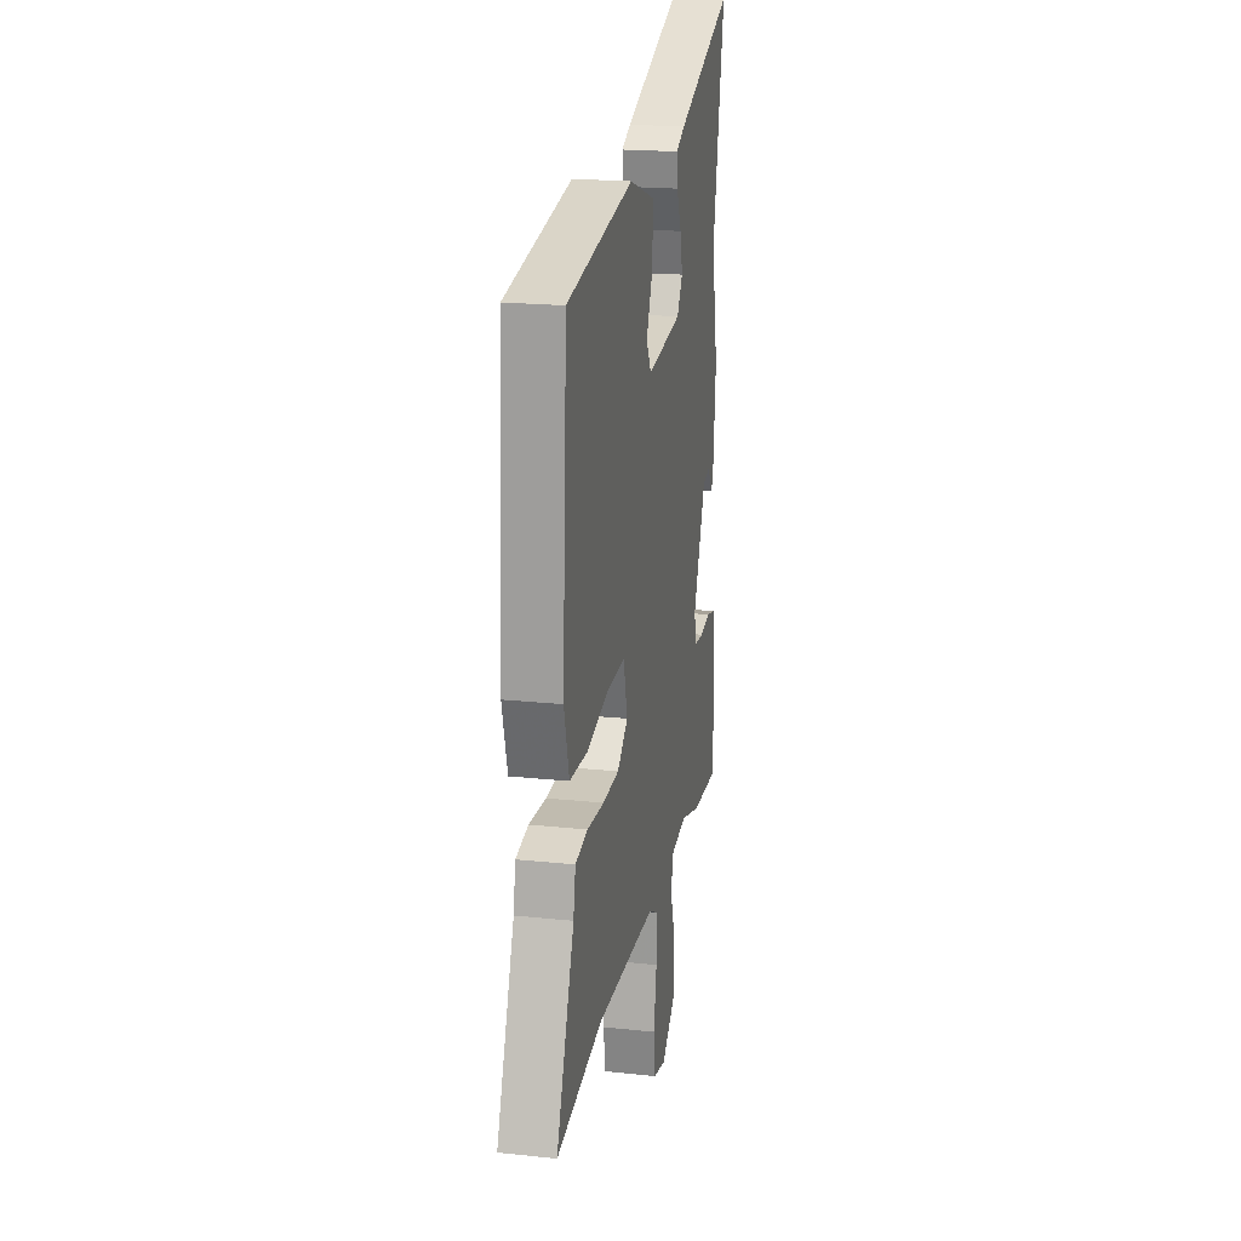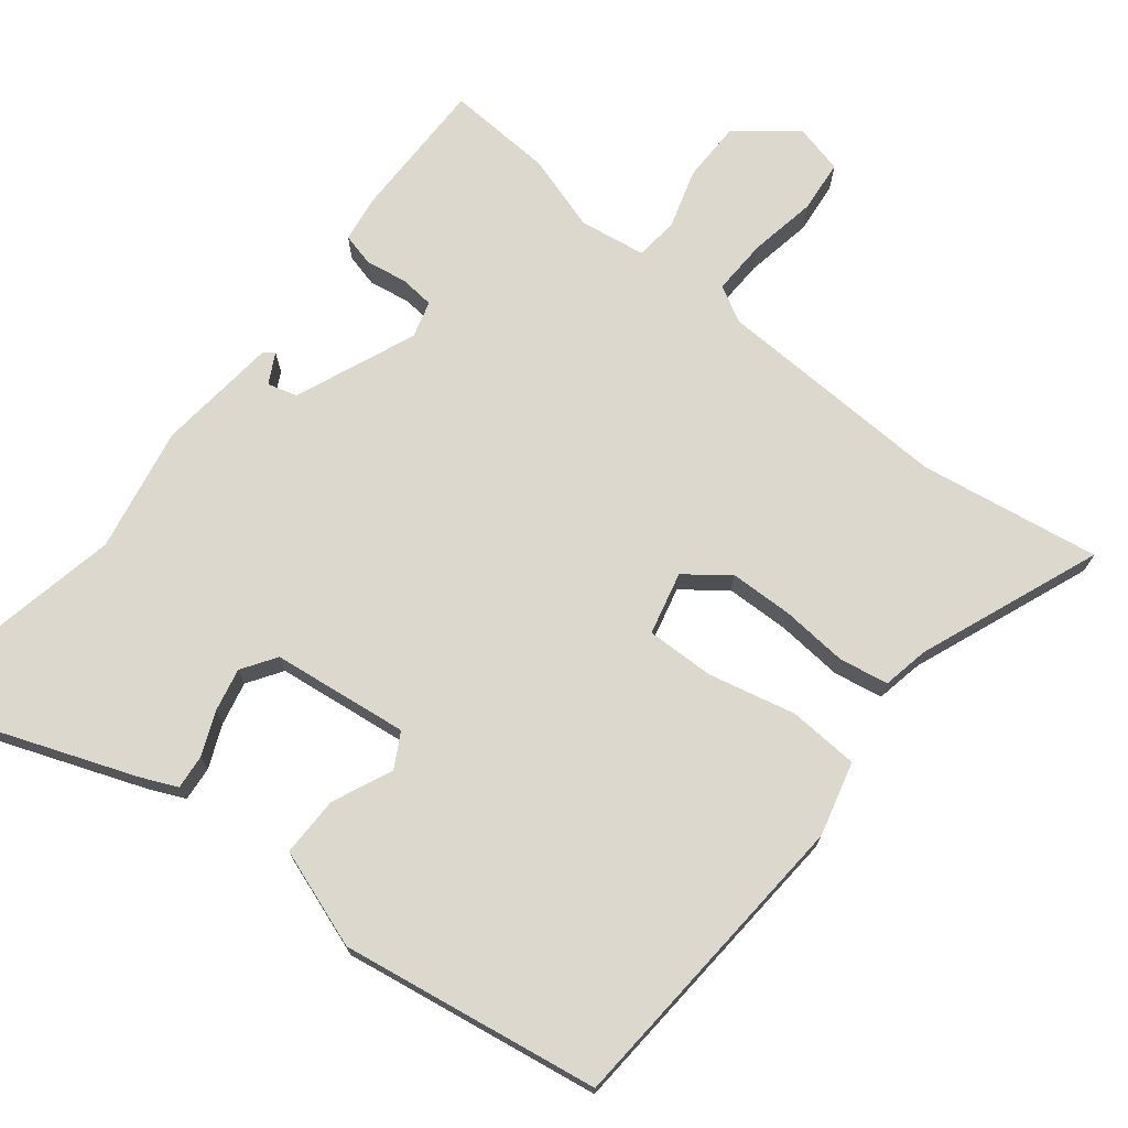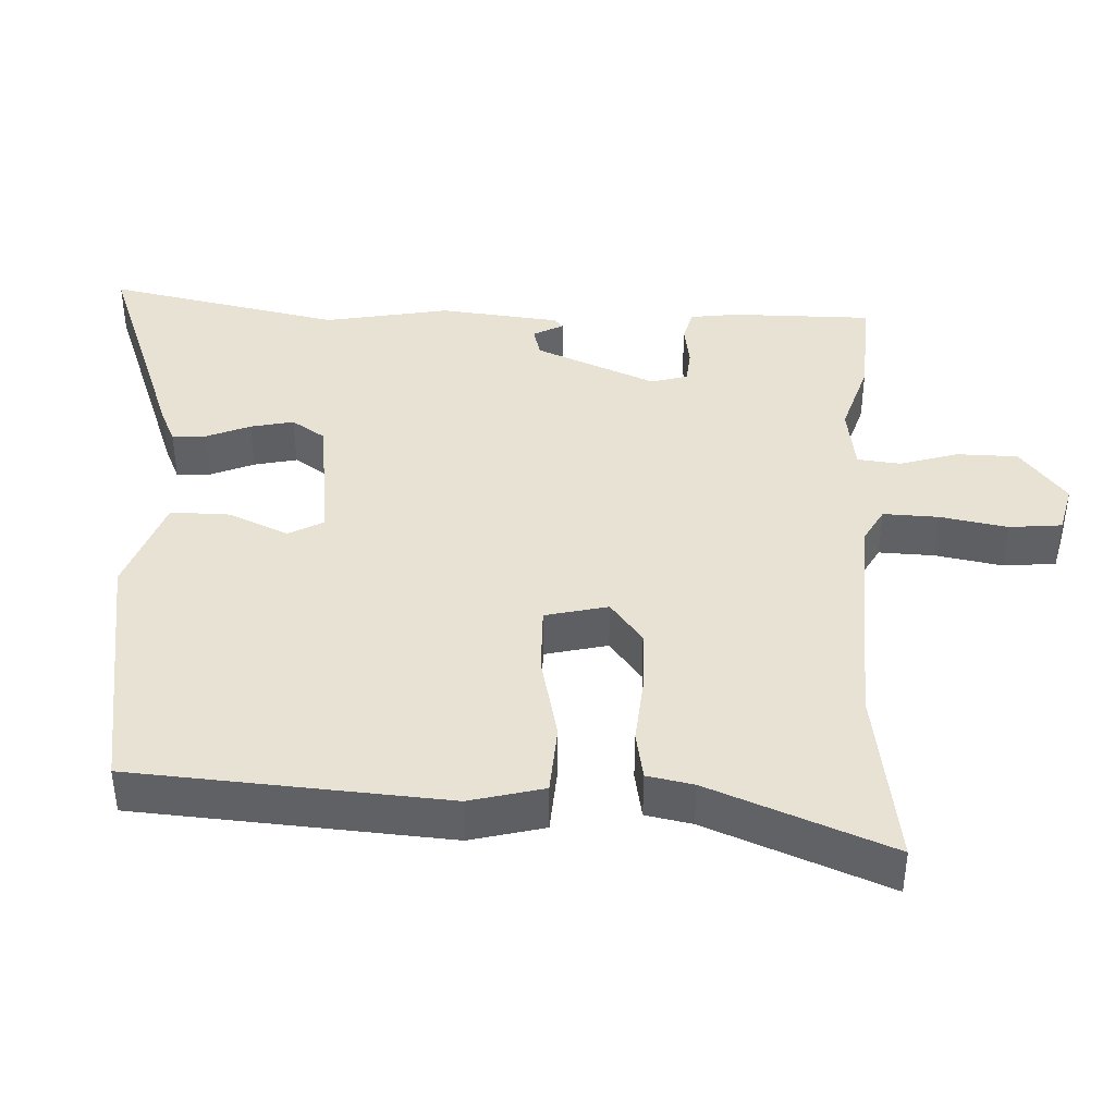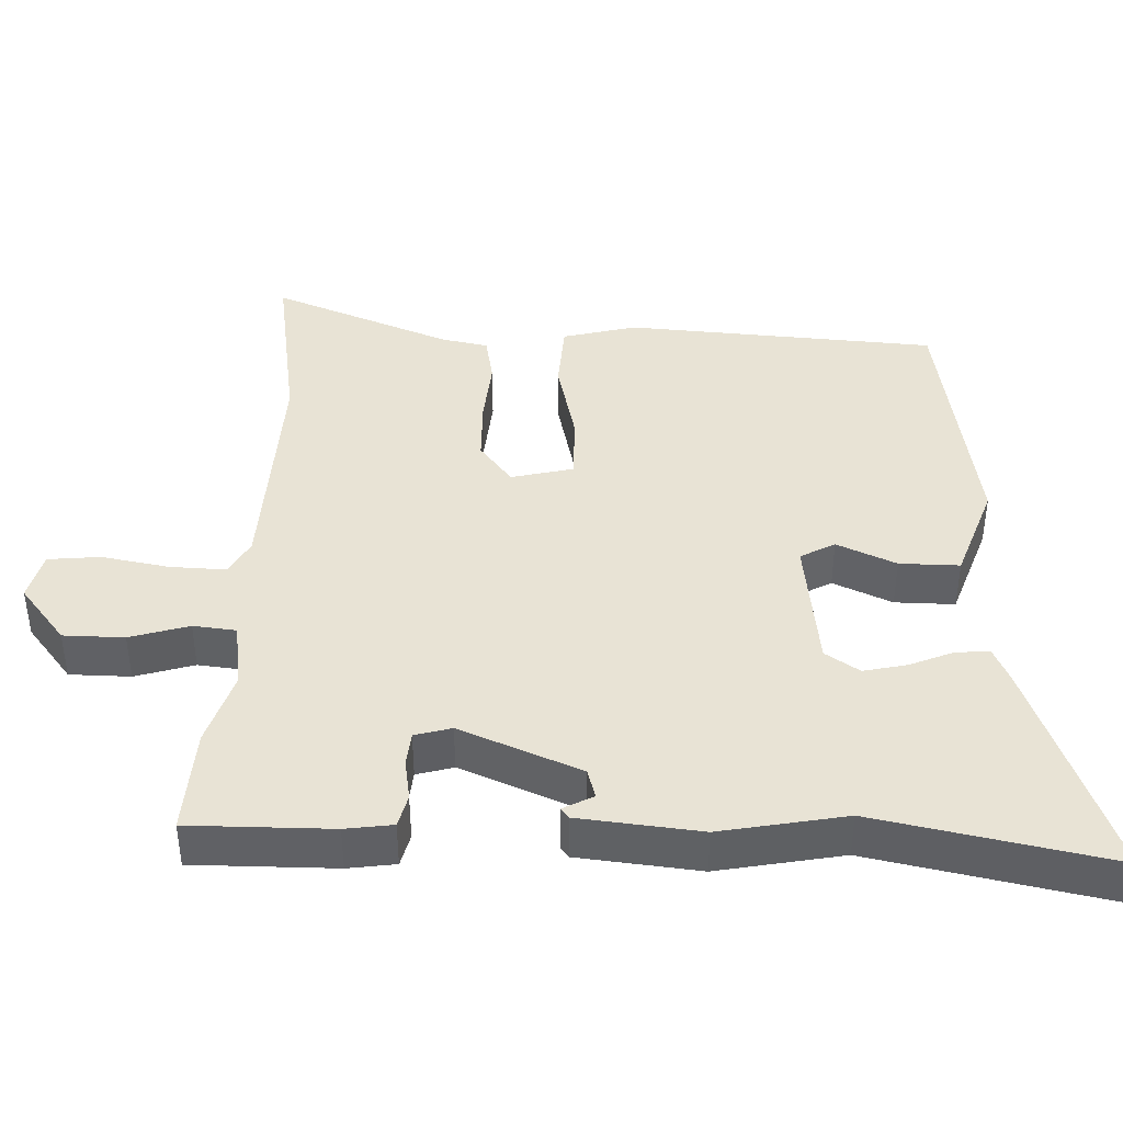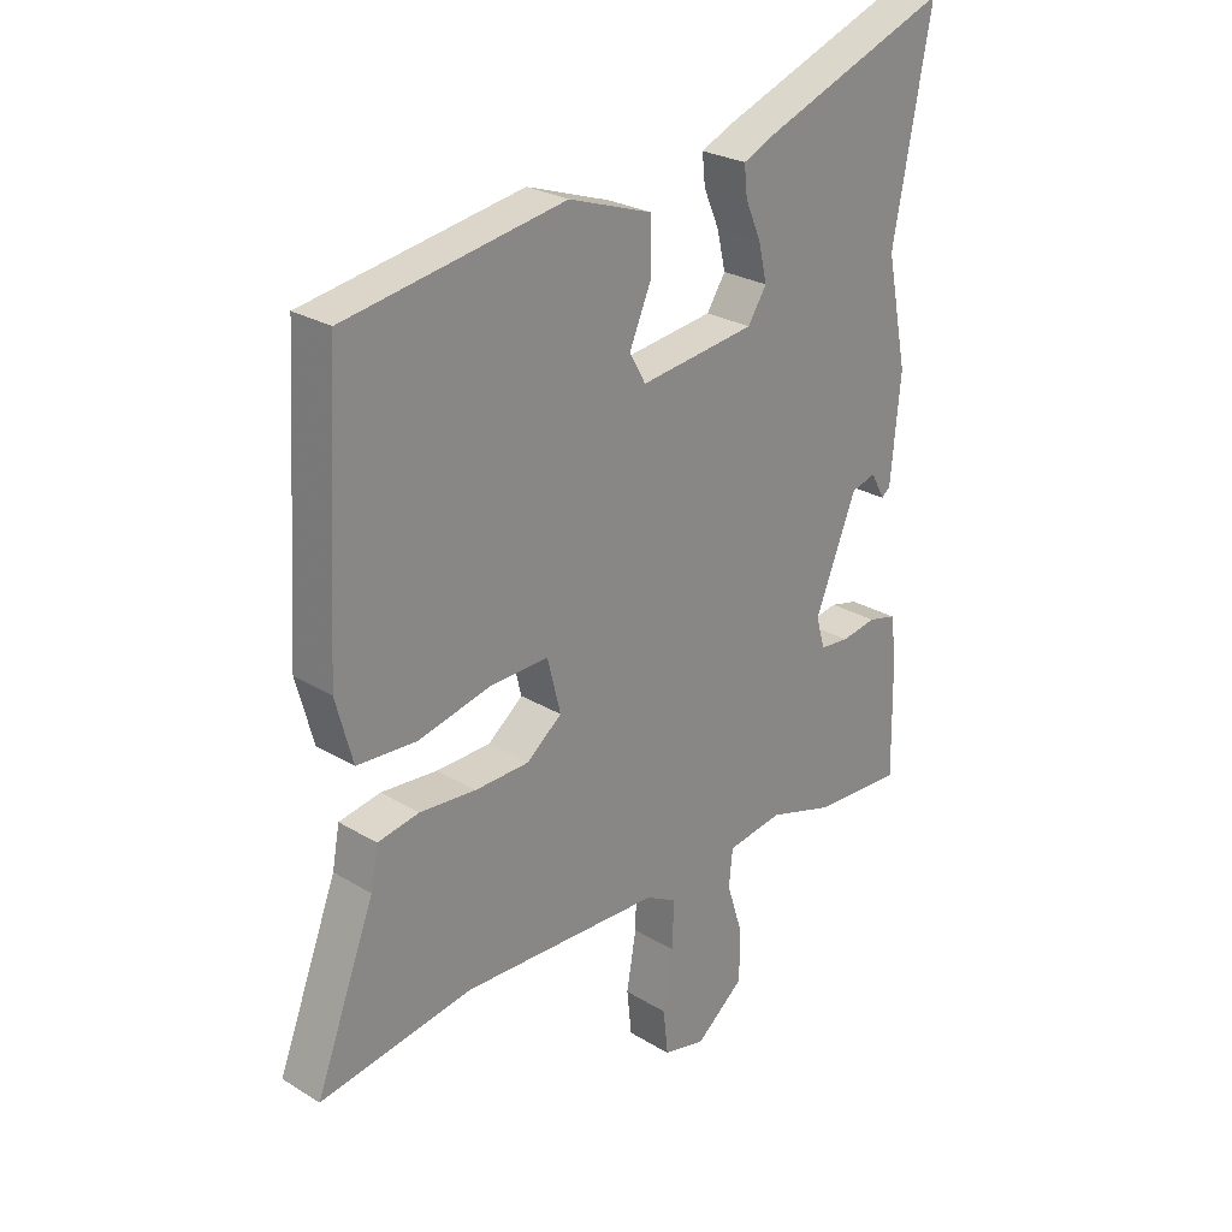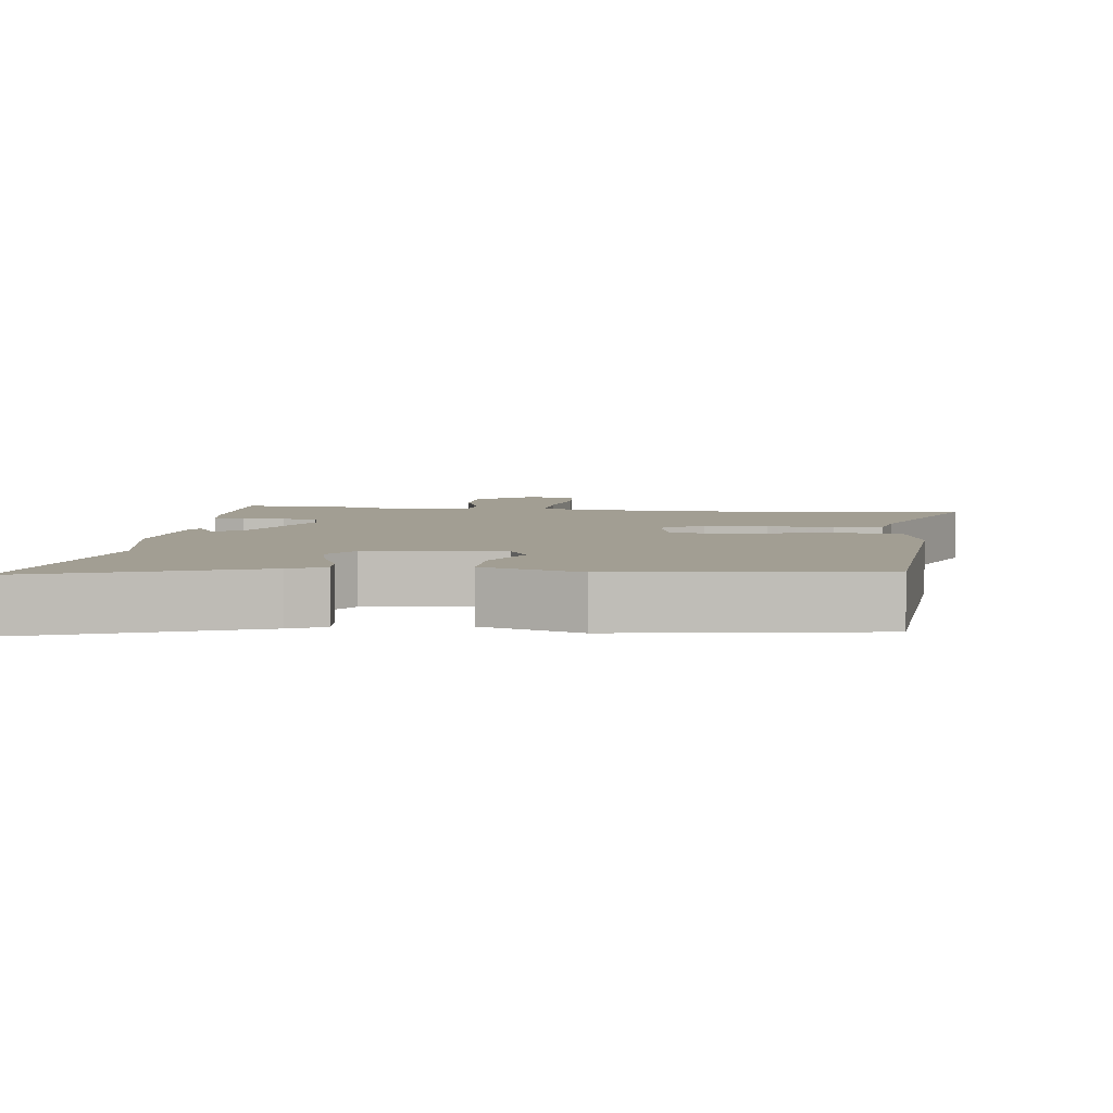
<metadata>
{"format":"obj","ext":"obj","renderer":"f3d","projection":"perspective","resolution":1024,"background":"white","views":[{"elev":20.2,"azim":101.1,"up":"+Z"},{"elev":72.3,"azim":39.0,"up":"+Y"},{"elev":40.8,"azim":93.3,"up":"+Y"},{"elev":41.0,"azim":-87.4,"up":"+Y"},{"elev":25.9,"azim":134.0,"up":"+Z"},{"elev":5.1,"azim":7.6,"up":"+Y"}]}
</metadata>
<code>
v 0.5 0.07 0.46
v 0.526 0.07 0.023
v 0.498 0.07 -0.08
v 0.4 0.07 -0.085
v 0.279 0.07 -0.056
v 0.184 0.07 -0.053
v 0.162 0.07 -0.14
v 0.22 0.07 -0.186
v 0.309 0.07 -0.189
v 0.402 0.07 -0.182
v 0.47 0.07 -0.195
v 0.482 0.07 -0.26
v 0.579 0.07 -0.513
v 0.328 0.07 -0.471
v -0.001 0.07 -0.481
v -0.051 0.07 -0.508
v -0.049 0.07 -0.586
v -0.033 0.07 -0.68
v -0.041 0.07 -0.753
v -0.11 0.07 -0.769
v -0.19 0.07 -0.704
v -0.19 0.07 -0.619
v -0.164 0.07 -0.537
v -0.17 0.07 -0.477
v -0.262 0.07 -0.462
v -0.368 0.07 -0.494
v -0.517 0.07 -0.501
v -0.514 0.07 -0.303
v -0.504 0.07 -0.237
v -0.458 0.07 -0.226
v -0.4 0.07 -0.236
v -0.352 0.07 -0.232
v -0.337 0.07 -0.181
v -0.405 0.07 -0.012
v -0.446 0.07 0
v -0.469 0.07 -0.042
v -0.483 0.07 -0.03
v -0.499 0.07 0.139
v -0.464 0.07 0.313
v -0.527 0.07 0.643
v -0.215 0.07 0.523
v -0.165 0.07 0.5
v -0.17 0.07 0.452
v -0.196 0.07 0.392
v -0.21 0.07 0.332
v -0.179 0.07 0.284
v 0.011 0.07 0.259
v 0.038 0.07 0.307
v 0.002 0.07 0.39
v 0.002 0.07 0.474
v 0.14 0.07 0.521
v 0.5 0 0.46
v 0.526 0 0.023
v 0.498 0 -0.08
v 0.4 0 -0.085
v 0.279 0 -0.056
v 0.184 0 -0.053
v 0.162 0 -0.14
v 0.22 0 -0.186
v 0.309 0 -0.189
v 0.402 0 -0.182
v 0.47 0 -0.195
v 0.482 0 -0.26
v 0.579 0 -0.513
v 0.328 0 -0.471
v -0.001 0 -0.481
v -0.051 0 -0.508
v -0.049 0 -0.586
v -0.033 0 -0.68
v -0.041 0 -0.753
v -0.11 0 -0.769
v -0.19 0 -0.704
v -0.19 0 -0.619
v -0.164 0 -0.537
v -0.17 0 -0.477
v -0.262 0 -0.462
v -0.368 0 -0.494
v -0.517 0 -0.501
v -0.514 0 -0.303
v -0.504 0 -0.237
v -0.458 0 -0.226
v -0.4 0 -0.236
v -0.352 0 -0.232
v -0.337 0 -0.181
v -0.405 0 -0.012
v -0.446 0 0
v -0.469 0 -0.042
v -0.483 0 -0.03
v -0.499 0 0.139
v -0.464 0 0.313
v -0.527 0 0.643
v -0.215 0 0.523
v -0.165 0 0.5
v -0.17 0 0.452
v -0.196 0 0.392
v -0.21 0 0.332
v -0.179 0 0.284
v 0.011 0 0.259
v 0.038 0 0.307
v 0.002 0 0.39
v 0.002 0 0.474
v 0.14 0 0.521
f 48 49 50 51
f 48 51 1 2
f 47 48 2 3
f 46 47 3 4
f 41 42 43 44
f 39 40 41 44
f 39 44 45
f 38 39 45 46
f 35 36 37 38
f 34 35 38 46
f 28 29 30 31
f 28 31 32
f 25 26 27 28
f 24 25 28 32
f 20 21 22 23
f 20 23 24
f 17 18 19 20
f 16 17 20 24
f 15 16 24 32
f 12 13 14
f 9 10 11 12
f 8 9 12 14
f 7 8 14 15
f 46 4 5
f 46 5 6
f 33 34 46 6
f 15 32 33
f 6 7 15 33
f 102 101 100 99
f 53 52 102 99
f 54 53 99 98
f 55 54 98 97
f 95 94 93 92
f 95 92 91 90
f 96 95 90
f 97 96 90 89
f 89 88 87 86
f 97 89 86 85
f 82 81 80 79
f 83 82 79
f 79 78 77 76
f 83 79 76 75
f 74 73 72 71
f 75 74 71
f 71 70 69 68
f 75 71 68 67
f 83 75 67 66
f 65 64 63
f 63 62 61 60
f 65 63 60 59
f 66 65 59 58
f 56 55 97
f 57 56 97
f 57 97 85 84
f 84 83 66
f 84 66 58 57
f 1 52 53 2
f 2 53 54 3
f 3 54 55 4
f 4 55 56 5
f 5 56 57 6
f 6 57 58 7
f 7 58 59 8
f 8 59 60 9
f 9 60 61 10
f 10 61 62 11
f 11 62 63 12
f 12 63 64 13
f 13 64 65 14
f 14 65 66 15
f 15 66 67 16
f 16 67 68 17
f 17 68 69 18
f 18 69 70 19
f 19 70 71 20
f 20 71 72 21
f 21 72 73 22
f 22 73 74 23
f 23 74 75 24
f 24 75 76 25
f 25 76 77 26
f 26 77 78 27
f 27 78 79 28
f 28 79 80 29
f 29 80 81 30
f 30 81 82 31
f 31 82 83 32
f 32 83 84 33
f 33 84 85 34
f 34 85 86 35
f 35 86 87 36
f 36 87 88 37
f 37 88 89 38
f 38 89 90 39
f 39 90 91 40
f 40 91 92 41
f 41 92 93 42
f 42 93 94 43
f 43 94 95 44
f 44 95 96 45
f 45 96 97 46
f 46 97 98 47
f 47 98 99 48
f 48 99 100 49
f 49 100 101 50
f 50 101 102 51
f 51 102 52 1

</code>
